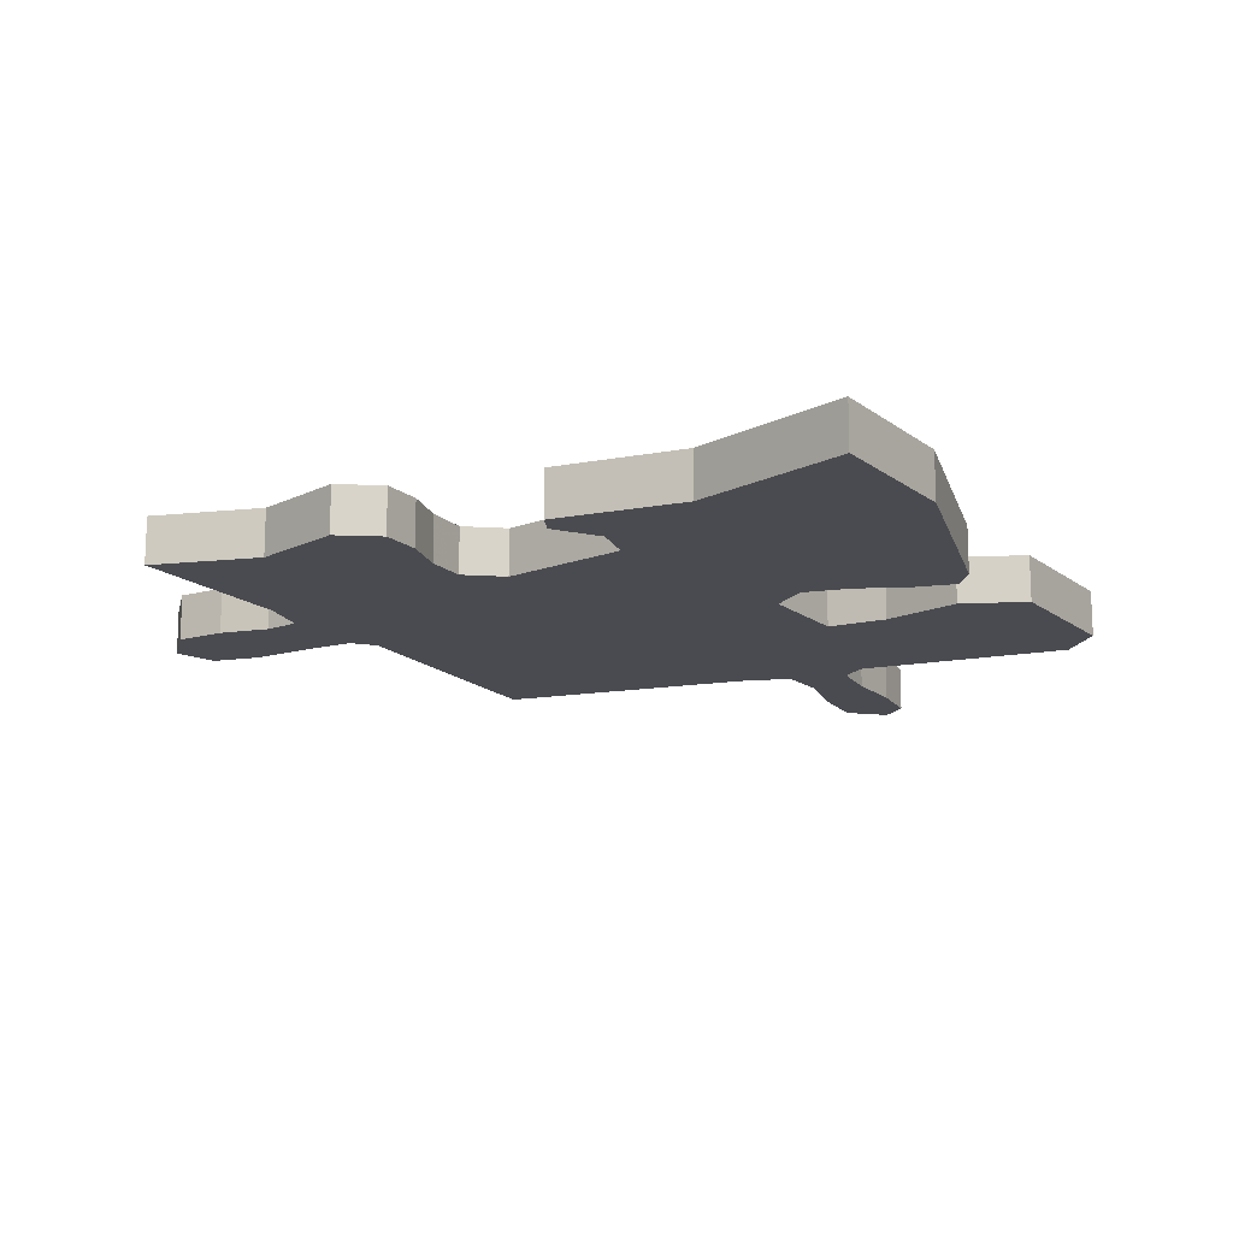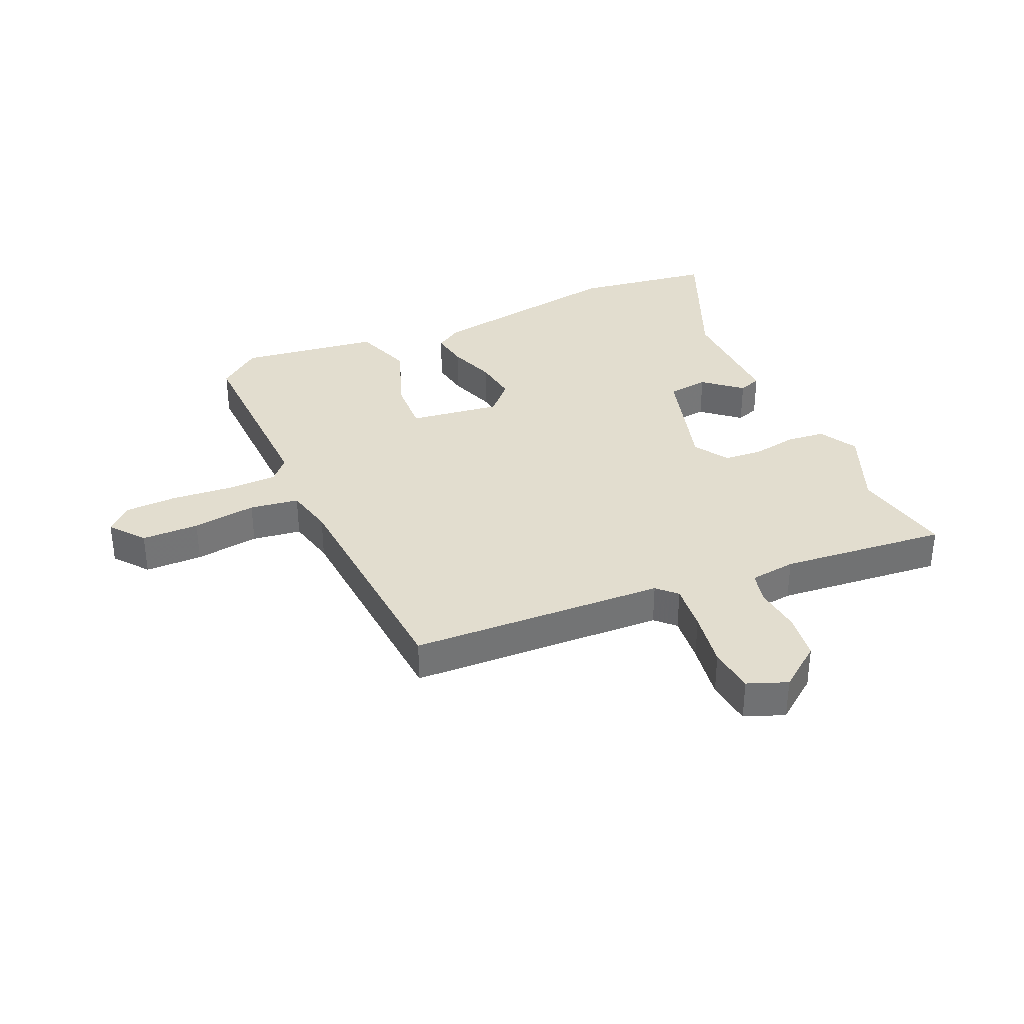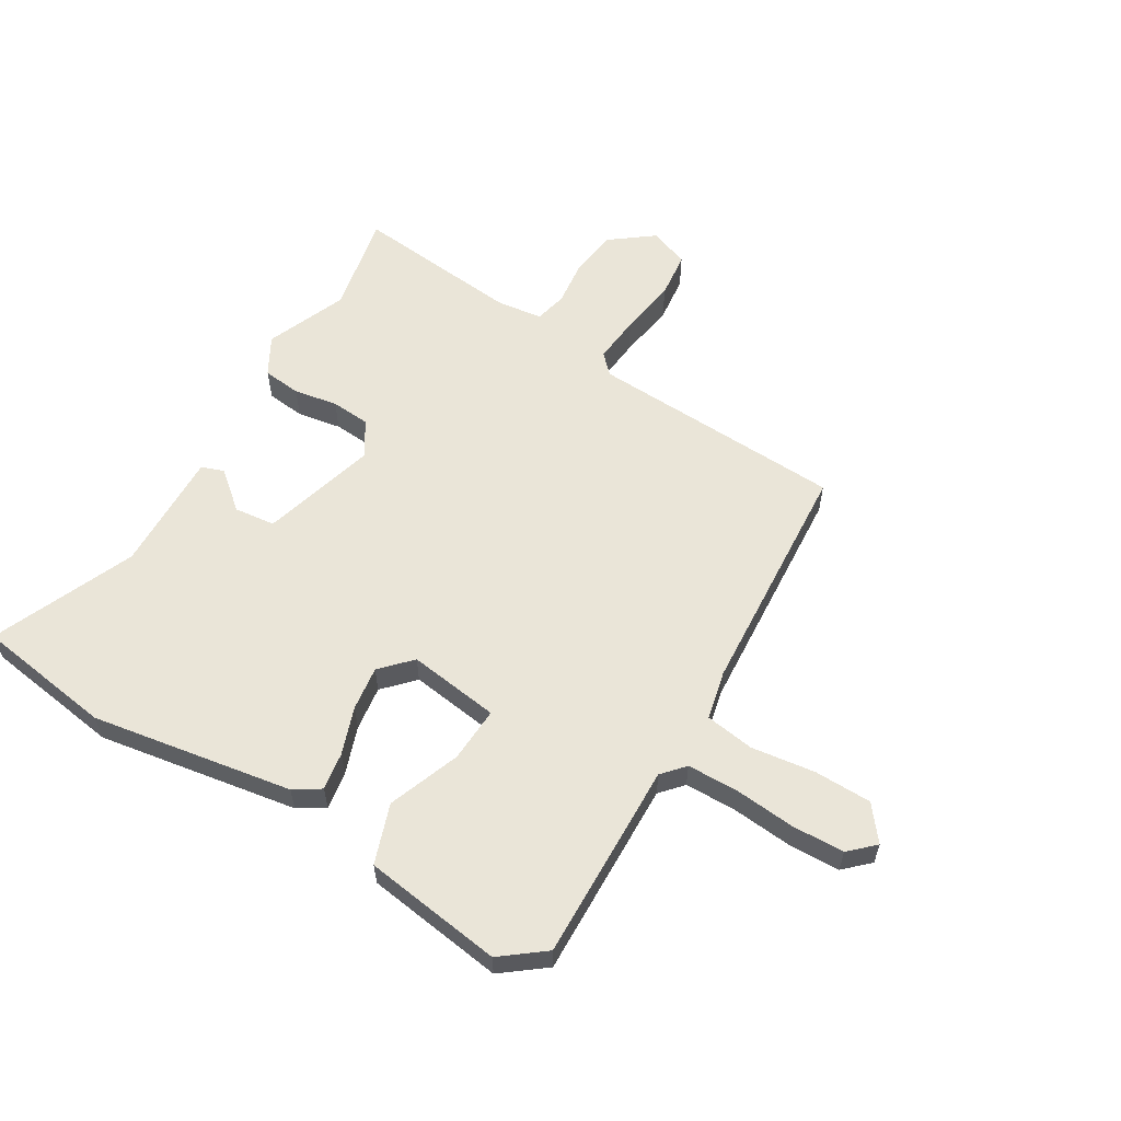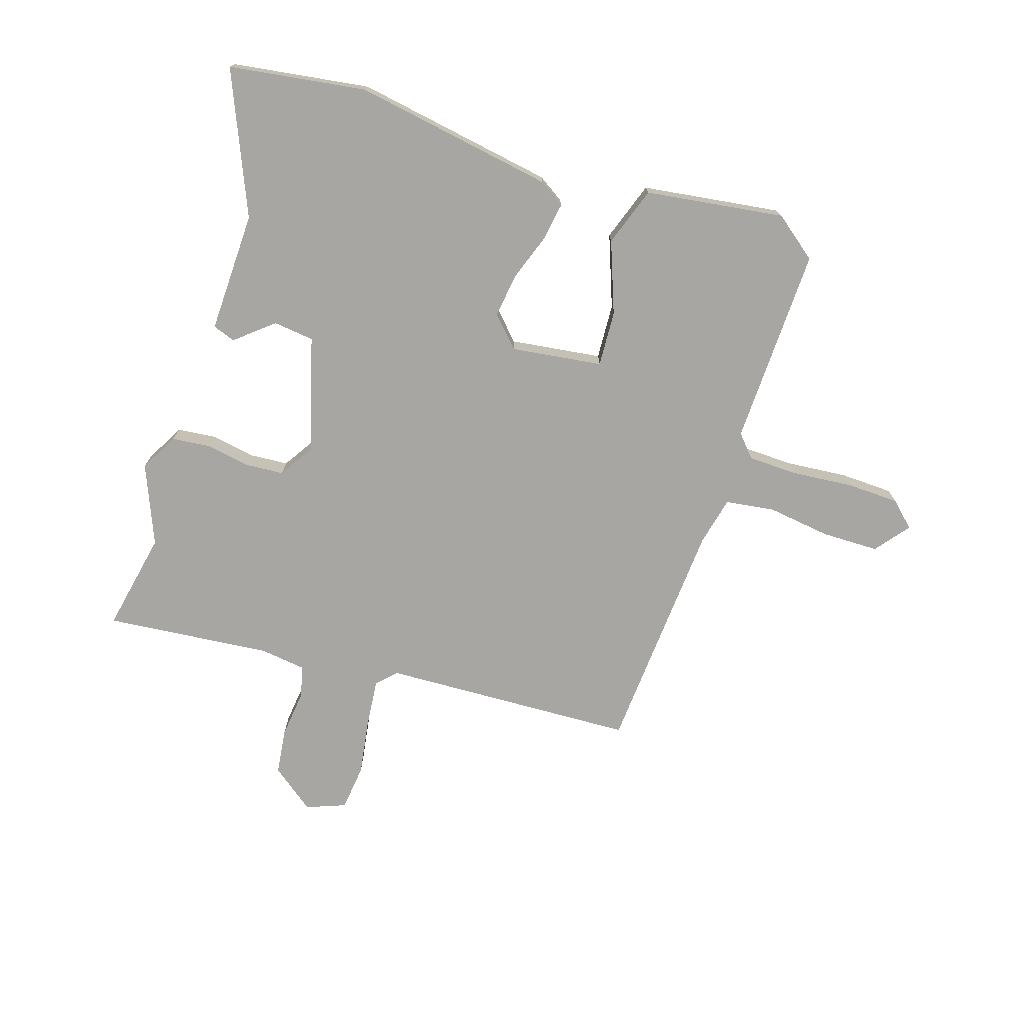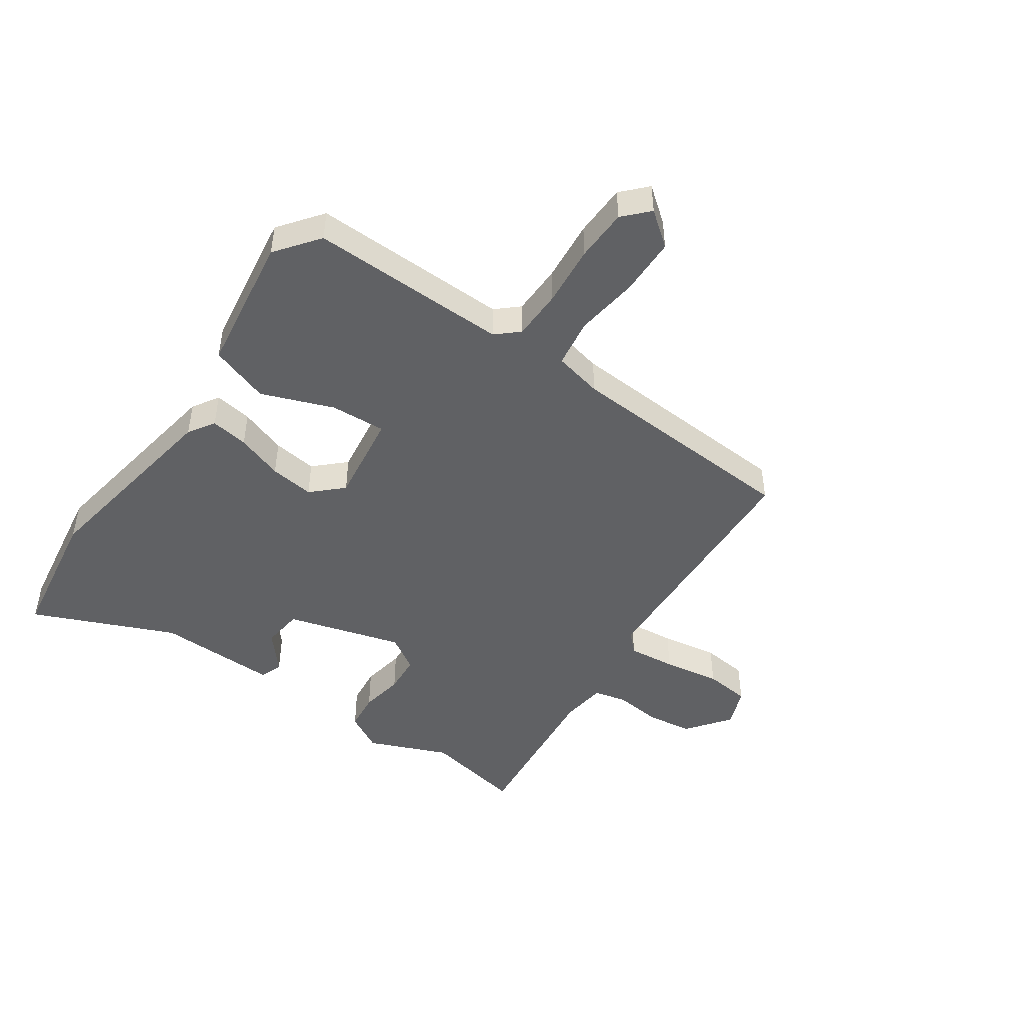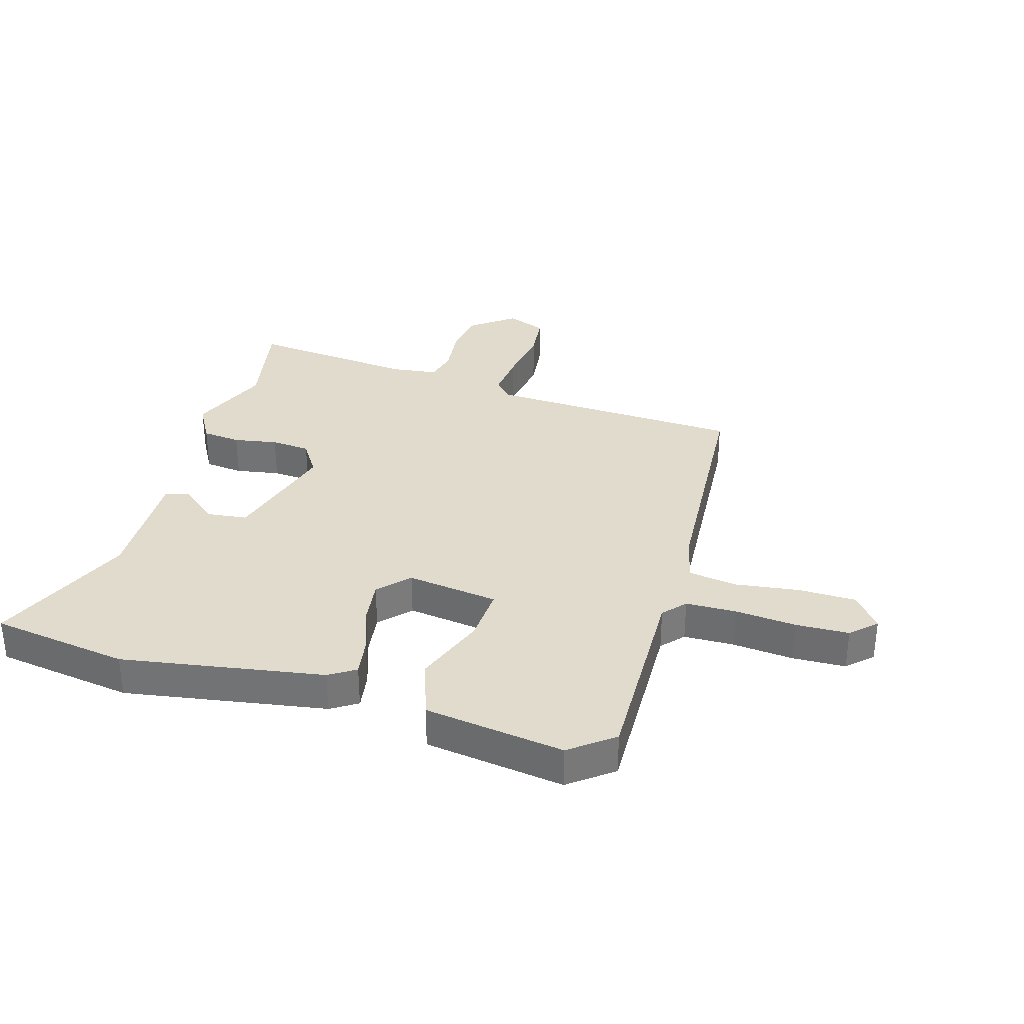
<metadata>
{"format":"obj","ext":"obj","renderer":"f3d","projection":"perspective","resolution":1024,"background":"white","views":[{"elev":-14.5,"azim":115.0,"up":"+Y"},{"elev":35.0,"azim":-23.2,"up":"+Y"},{"elev":58.9,"azim":-148.3,"up":"+Y"},{"elev":-74.0,"azim":162.9,"up":"+Y"},{"elev":-47.0,"azim":-123.7,"up":"+Y"},{"elev":33.3,"azim":-162.8,"up":"+Y"}]}
</metadata>
<code>
v 0.509 0.07 0.544
v 0.473 0.07 0.375
v 0.527 0.07 0.239
v 0.49 0.07 0.175
v 0.425 0.07 0.169
v 0.351 0.07 0.183
v 0.285 0.07 0.179
v 0.247 0.07 0.121
v 0.3 0.07 -0.075
v 0.369 0.07 -0.084
v 0.433 0.07 -0.032
v 0.471 0.07 -0.046
v 0.463 0.07 -0.251
v 0.562 0.07 -0.492
v 0.329 0.07 -0.523
v -0.01 0.07 -0.462
v -0.054 0.07 -0.433
v -0.043 0.07 -0.369
v -0.014 0.07 -0.29
v -0.003 0.07 -0.215
v -0.05 0.07 -0.164
v -0.205 0.07 -0.183
v -0.201 0.07 -0.277
v -0.157 0.07 -0.399
v -0.193 0.07 -0.499
v -0.429 0.07 -0.529
v -0.501 0.07 -0.472
v -0.488 0.07 -0.136
v -0.521 0.07 -0.098
v -0.606 0.07 -0.095
v -0.71 0.07 -0.103
v -0.799 0.07 -0.099
v -0.84 0.07 -0.059
v -0.794 0.07 -0.002
v -0.697 0.07 -0.002
v -0.589 0.07 -0.018
v -0.506 0.07 -0.007
v -0.486 0.07 0.075
v -0.454 0.07 0.476
v -0.023 0.07 0.489
v 0.009 0.07 0.52
v 0.002 0.07 0.601
v -0.012 0.07 0.698
v -0.002 0.07 0.776
v 0.065 0.07 0.801
v 0.138 0.07 0.744
v 0.147 0.07 0.665
v 0.137 0.07 0.586
v 0.149 0.07 0.531
v 0.227 0.07 0.52
v 0.509 0 0.544
v 0.473 0 0.375
v 0.527 0 0.239
v 0.49 0 0.175
v 0.425 0 0.169
v 0.351 0 0.183
v 0.285 0 0.179
v 0.247 0 0.121
v 0.3 0 -0.075
v 0.369 0 -0.084
v 0.433 0 -0.032
v 0.471 0 -0.046
v 0.463 0 -0.251
v 0.562 0 -0.492
v 0.329 0 -0.523
v -0.01 0 -0.462
v -0.054 0 -0.433
v -0.043 0 -0.369
v -0.014 0 -0.29
v -0.003 0 -0.215
v -0.05 0 -0.164
v -0.205 0 -0.183
v -0.201 0 -0.277
v -0.157 0 -0.399
v -0.193 0 -0.499
v -0.429 0 -0.529
v -0.501 0 -0.472
v -0.488 0 -0.136
v -0.521 0 -0.098
v -0.606 0 -0.095
v -0.71 0 -0.103
v -0.799 0 -0.099
v -0.84 0 -0.059
v -0.794 0 -0.002
v -0.697 0 -0.002
v -0.589 0 -0.018
v -0.506 0 -0.007
v -0.486 0 0.075
v -0.454 0 0.476
v -0.023 0 0.489
v 0.009 0 0.52
v 0.002 0 0.601
v -0.012 0 0.698
v -0.002 0 0.776
v 0.065 0 0.801
v 0.138 0 0.744
v 0.147 0 0.665
v 0.137 0 0.586
v 0.149 0 0.531
v 0.227 0 0.52
f 45 46 47 48
f 45 48 49
f 42 43 44 45
f 41 42 45 49
f 40 41 49 50
f 38 39 40
f 37 38 40 50
f 33 34 35 36
f 33 36 37
f 30 31 32 33
f 29 30 33 37
f 28 29 37 50
f 23 24 25 26
f 22 23 26 27
f 16 17 18 19
f 16 19 20
f 13 14 15 16
f 13 16 20
f 10 11 12 13
f 9 10 13 20
f 8 9 20 21
f 3 4 5 6
f 2 3 6 7
f 1 2 7
f 22 27 28 50
f 8 21 22 50
f 1 7 8 50
f 98 97 96 95
f 99 98 95
f 95 94 93 92
f 99 95 92 91
f 100 99 91 90
f 90 89 88
f 100 90 88 87
f 86 85 84 83
f 87 86 83
f 83 82 81 80
f 87 83 80 79
f 100 87 79 78
f 76 75 74 73
f 77 76 73 72
f 69 68 67 66
f 70 69 66
f 66 65 64 63
f 70 66 63
f 63 62 61 60
f 70 63 60 59
f 71 70 59 58
f 56 55 54 53
f 57 56 53 52
f 57 52 51
f 100 78 77 72
f 100 72 71 58
f 100 58 57 51
f 1 51 52 2
f 2 52 53 3
f 3 53 54 4
f 4 54 55 5
f 5 55 56 6
f 6 56 57 7
f 7 57 58 8
f 8 58 59 9
f 9 59 60 10
f 10 60 61 11
f 11 61 62 12
f 12 62 63 13
f 13 63 64 14
f 14 64 65 15
f 15 65 66 16
f 16 66 67 17
f 17 67 68 18
f 18 68 69 19
f 19 69 70 20
f 20 70 71 21
f 21 71 72 22
f 22 72 73 23
f 23 73 74 24
f 24 74 75 25
f 25 75 76 26
f 26 76 77 27
f 27 77 78 28
f 28 78 79 29
f 29 79 80 30
f 30 80 81 31
f 31 81 82 32
f 32 82 83 33
f 33 83 84 34
f 34 84 85 35
f 35 85 86 36
f 36 86 87 37
f 37 87 88 38
f 38 88 89 39
f 39 89 90 40
f 40 90 91 41
f 41 91 92 42
f 42 92 93 43
f 43 93 94 44
f 44 94 95 45
f 45 95 96 46
f 46 96 97 47
f 47 97 98 48
f 48 98 99 49
f 49 99 100 50
f 50 100 51 1

</code>
